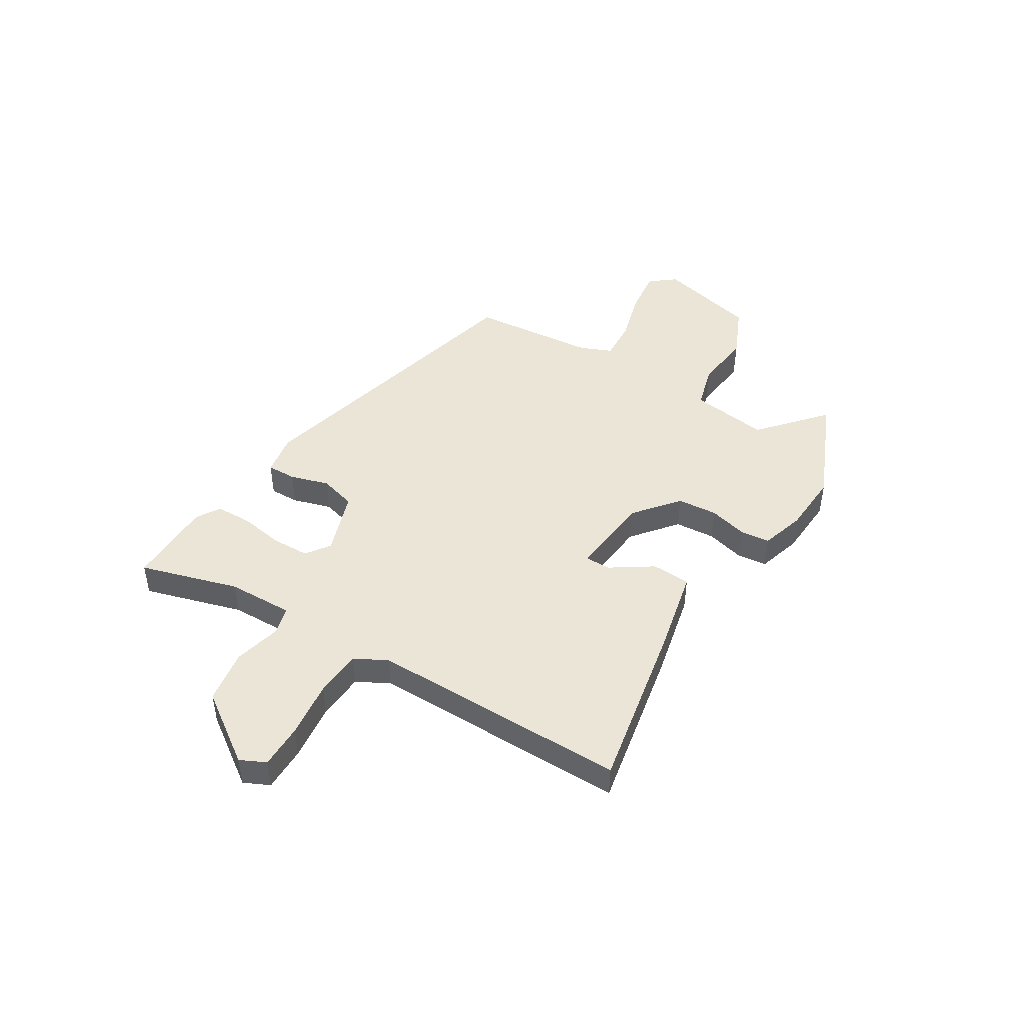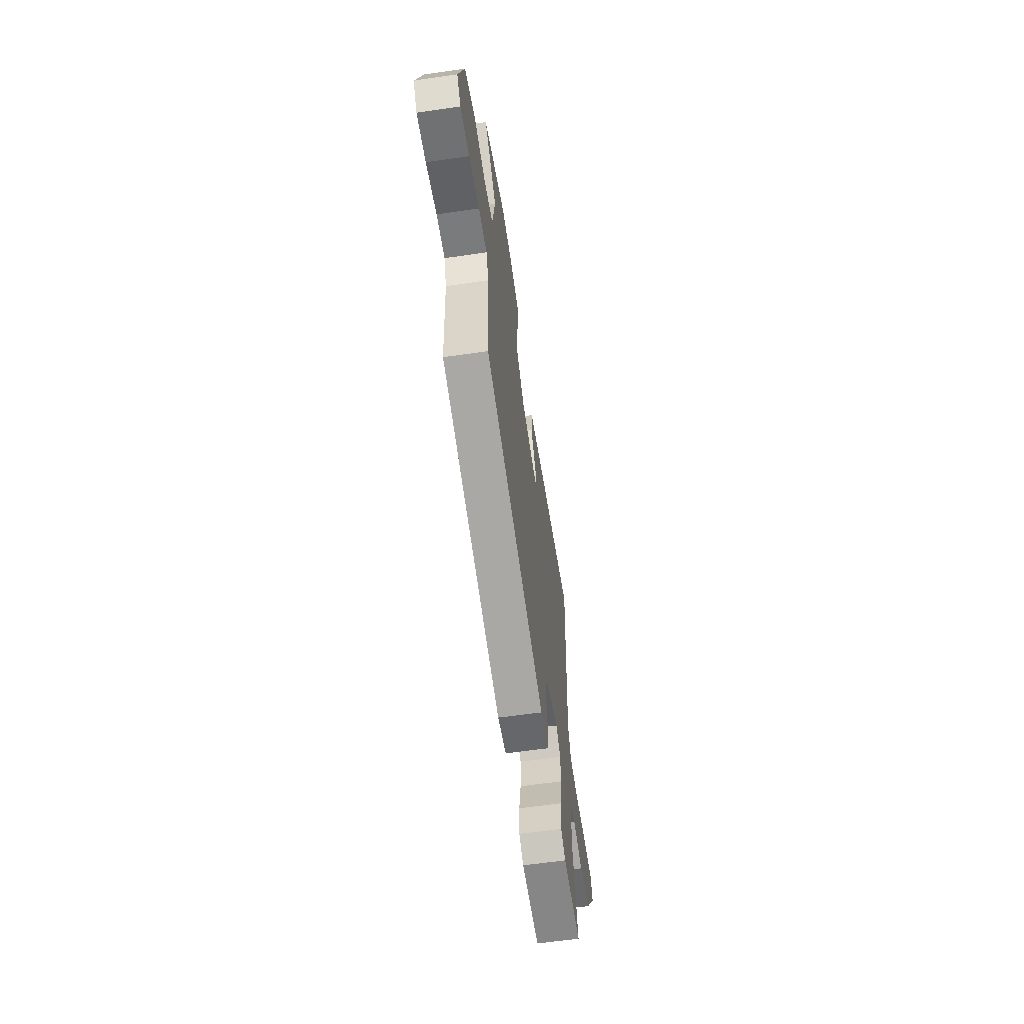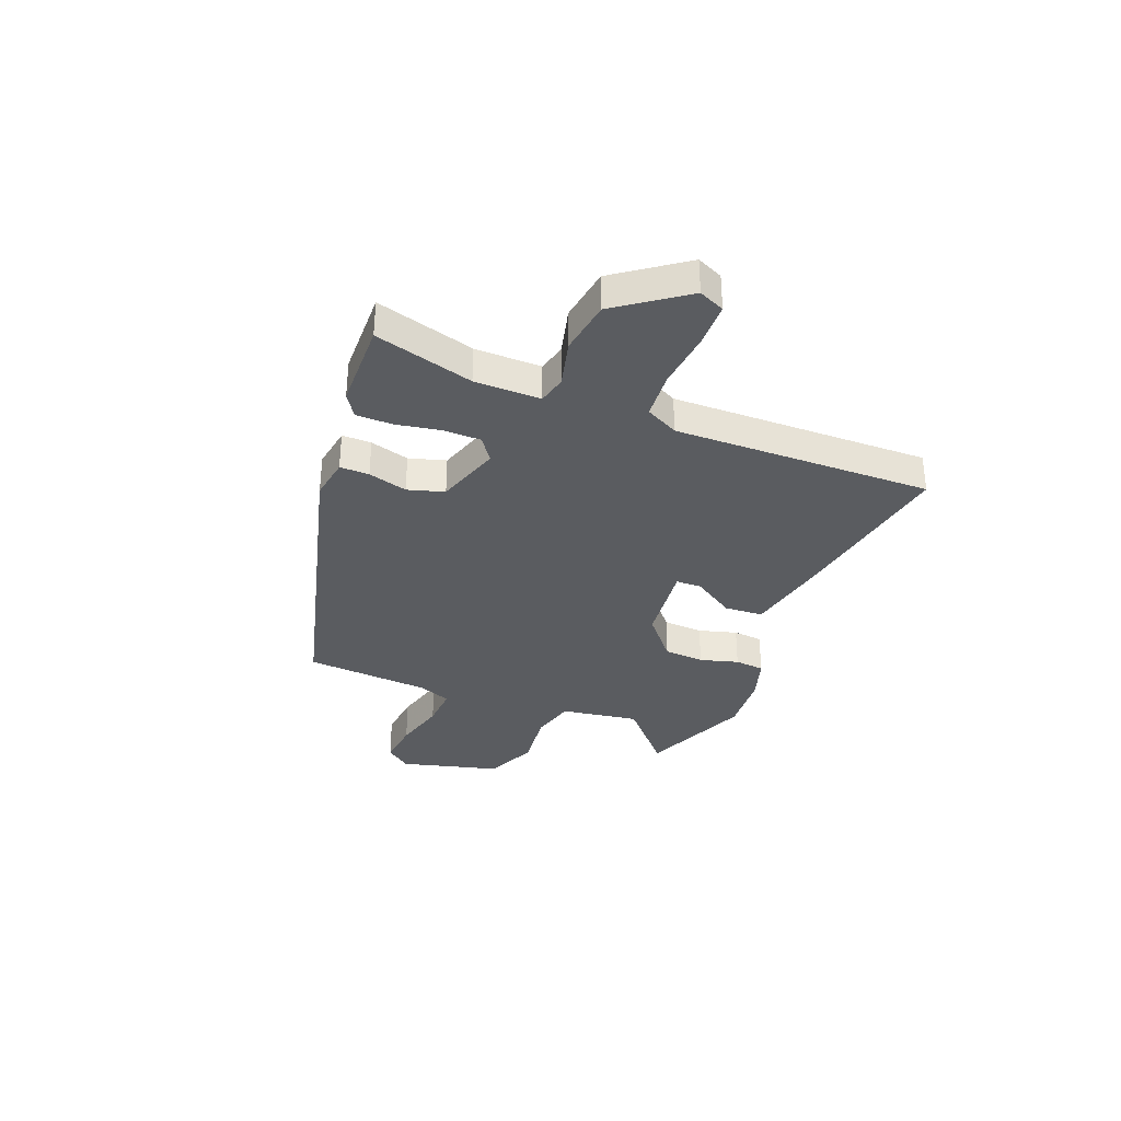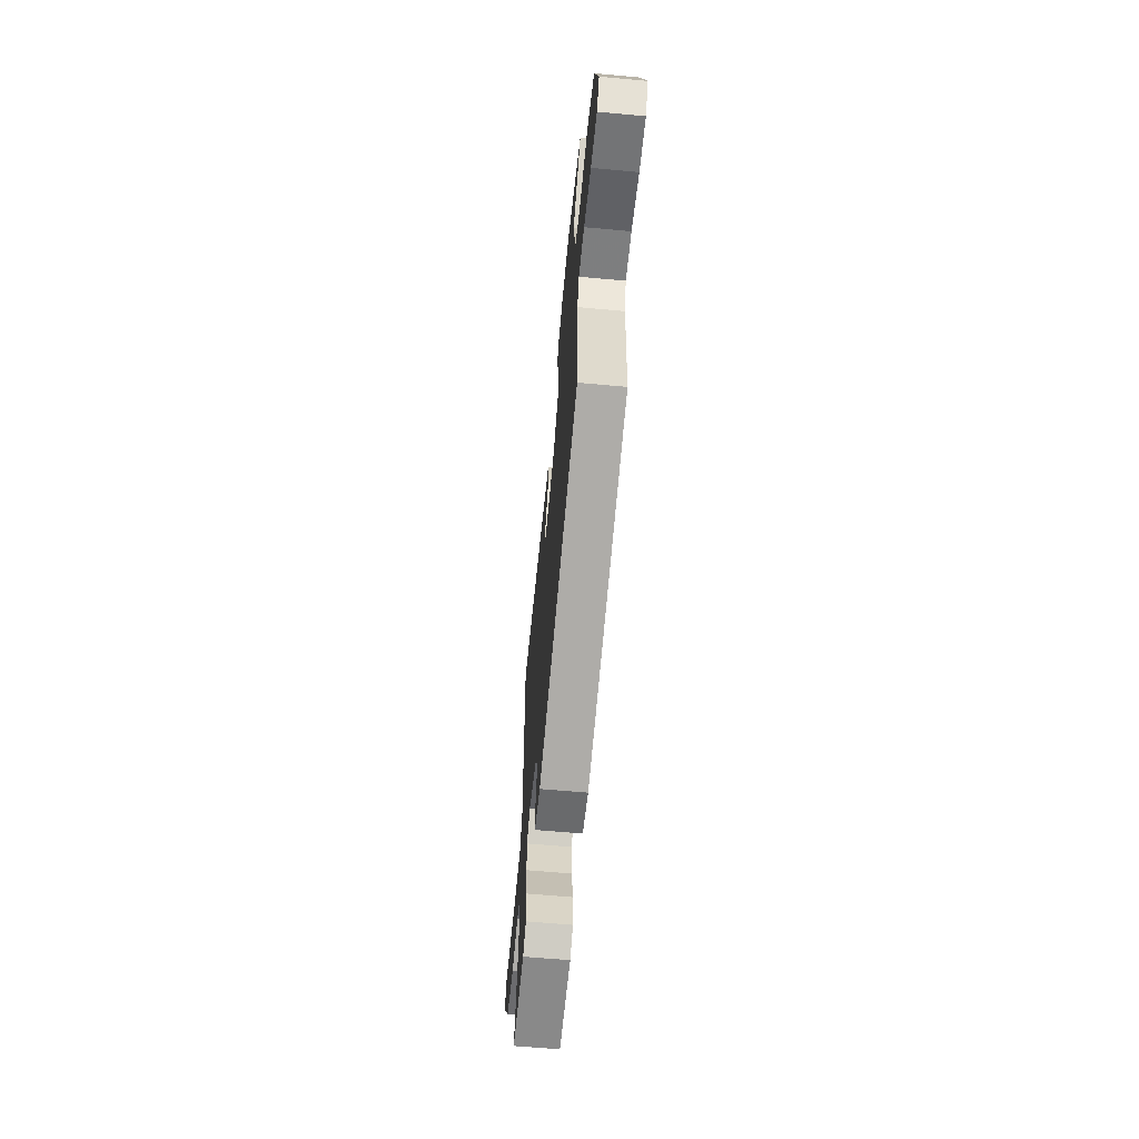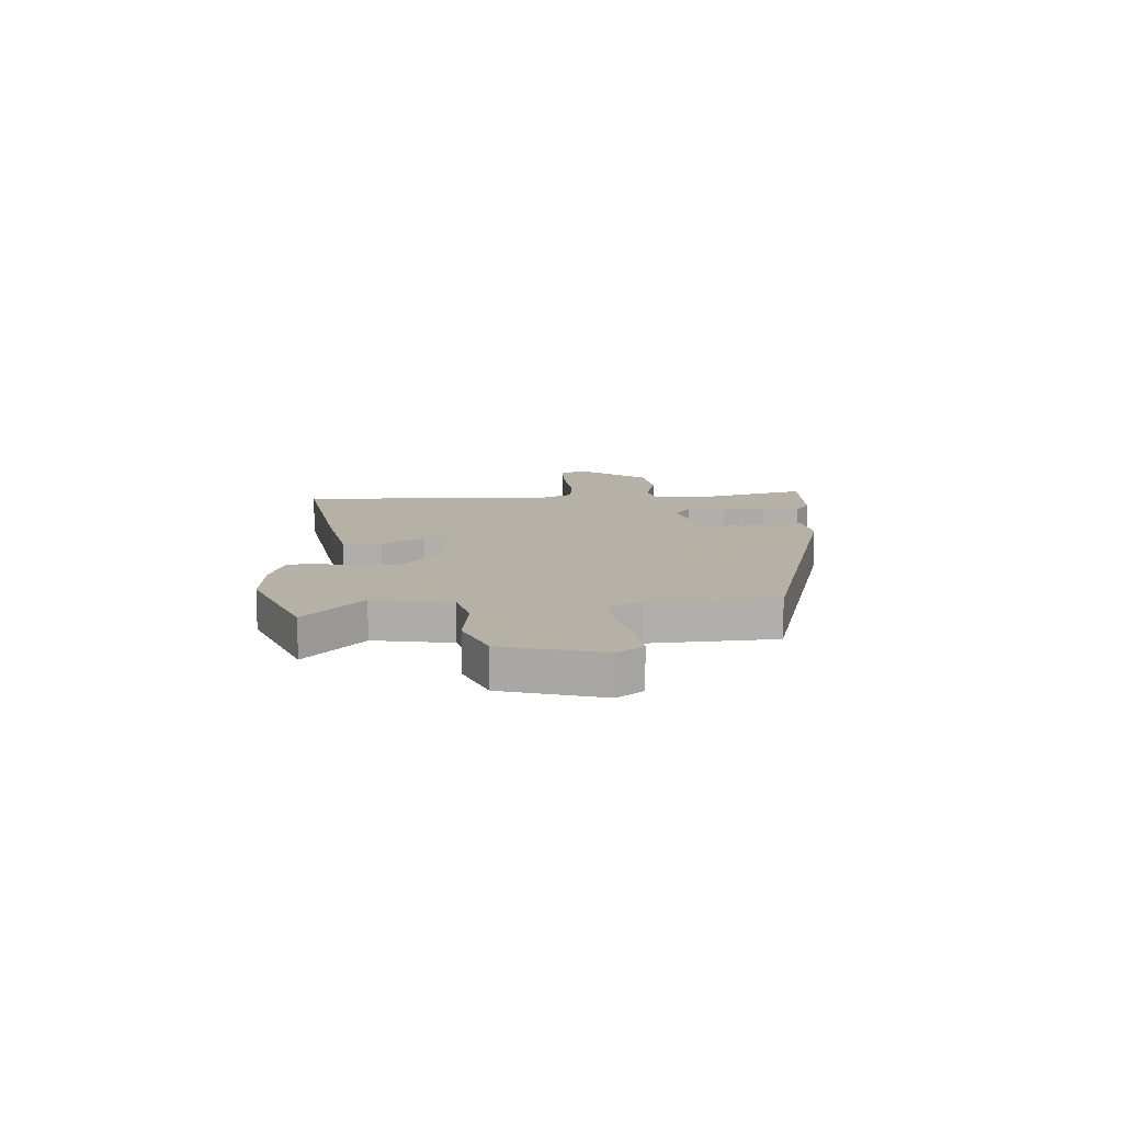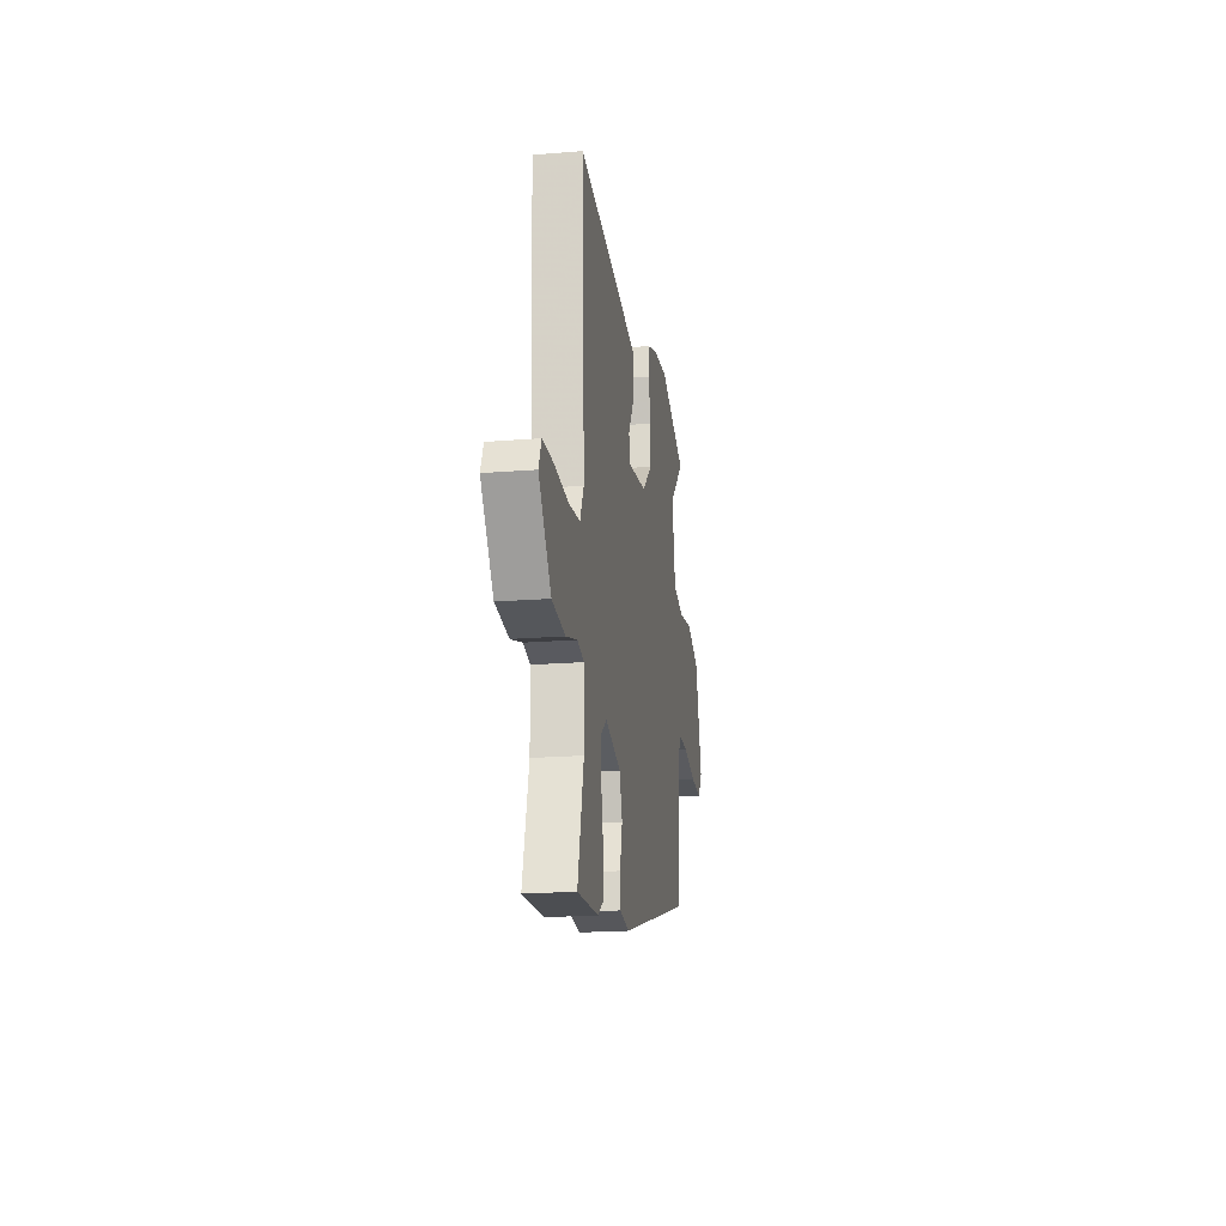
<metadata>
{"format":"obj","ext":"obj","renderer":"f3d","projection":"perspective","resolution":1024,"background":"white","views":[{"elev":45.9,"azim":-60.6,"up":"+Y"},{"elev":-59.7,"azim":98.5,"up":"+Z"},{"elev":-34.1,"azim":-112.9,"up":"+Y"},{"elev":-60.8,"azim":84.6,"up":"+Z"},{"elev":12.1,"azim":85.9,"up":"+Y"},{"elev":-19.4,"azim":-81.4,"up":"+Z"}]}
</metadata>
<code>
v 0.491 0.07 -0.329
v -0.077 0.07 -0.492
v -0.157 0.07 -0.481
v -0.158 0.07 -0.426
v -0.139 0.07 -0.352
v -0.161 0.07 -0.284
v -0.283 0.07 -0.247
v -0.327 0.07 -0.28
v -0.326 0.07 -0.351
v -0.309 0.07 -0.433
v -0.308 0.07 -0.502
v -0.351 0.07 -0.531
v -0.516 0.07 -0.538
v -0.469 0.07 -0.351
v -0.471 0.07 -0.227
v -0.525 0.07 -0.215
v -0.613 0.07 -0.24
v -0.715 0.07 -0.227
v -0.811 0.07 -0.1
v -0.79 0.07 -0.051
v -0.706 0.07 -0.048
v -0.598 0.07 -0.057
v -0.509 0.07 -0.048
v -0.479 0.07 0.014
v -0.5 0.07 0.499
v -0.183 0.07 0.451
v -0.019 0.07 0.421
v -0.013 0.07 0.348
v -0.062 0.07 0.268
v -0.06 0.07 0.22
v 0.096 0.07 0.241
v 0.177 0.07 0.312
v 0.18 0.07 0.388
v 0.158 0.07 0.46
v 0.162 0.07 0.516
v 0.244 0.07 0.544
v 0.359 0.07 0.555
v 0.568 0.07 0.474
v 0.451 0.07 0.364
v 0.477 0.07 0.217
v 0.562 0.07 0.197
v 0.673 0.07 0.213
v 0.773 0.07 0.173
v 0.827 0.07 -0.014
v 0.791 0.07 -0.063
v 0.705 0.07 -0.056
v 0.605 0.07 -0.032
v 0.526 0.07 -0.03
v 0.503 0.07 -0.091
v 0.491 0 -0.329
v -0.077 0 -0.492
v -0.157 0 -0.481
v -0.158 0 -0.426
v -0.139 0 -0.352
v -0.161 0 -0.284
v -0.283 0 -0.247
v -0.327 0 -0.28
v -0.326 0 -0.351
v -0.309 0 -0.433
v -0.308 0 -0.502
v -0.351 0 -0.531
v -0.516 0 -0.538
v -0.469 0 -0.351
v -0.471 0 -0.227
v -0.525 0 -0.215
v -0.613 0 -0.24
v -0.715 0 -0.227
v -0.811 0 -0.1
v -0.79 0 -0.051
v -0.706 0 -0.048
v -0.598 0 -0.057
v -0.509 0 -0.048
v -0.479 0 0.014
v -0.5 0 0.499
v -0.183 0 0.451
v -0.019 0 0.421
v -0.013 0 0.348
v -0.062 0 0.268
v -0.06 0 0.22
v 0.096 0 0.241
v 0.177 0 0.312
v 0.18 0 0.388
v 0.158 0 0.46
v 0.162 0 0.516
v 0.244 0 0.544
v 0.359 0 0.555
v 0.568 0 0.474
v 0.451 0 0.364
v 0.477 0 0.217
v 0.562 0 0.197
v 0.673 0 0.213
v 0.773 0 0.173
v 0.827 0 -0.014
v 0.791 0 -0.063
v 0.705 0 -0.056
v 0.605 0 -0.032
v 0.526 0 -0.03
v 0.503 0 -0.091
f 44 45 46 47
f 44 47 48
f 41 42 43 44
f 40 41 44 48
f 36 37 38 39
f 36 39 40
f 33 34 35 36
f 32 33 36 40
f 31 32 40 48
f 26 27 28 29
f 24 25 26 29
f 23 24 29 30
f 19 20 21 22
f 19 22 23
f 16 17 18 19
f 15 16 19 23
f 11 12 13 14
f 9 10 11 14
f 8 9 14 15
f 7 8 15 23
f 2 3 4 5
f 49 1 2 5
f 49 5 6
f 30 31 48 49
f 23 30 49
f 6 7 23 49
f 96 95 94 93
f 97 96 93
f 93 92 91 90
f 97 93 90 89
f 88 87 86 85
f 89 88 85
f 85 84 83 82
f 89 85 82 81
f 97 89 81 80
f 78 77 76 75
f 78 75 74 73
f 79 78 73 72
f 71 70 69 68
f 72 71 68
f 68 67 66 65
f 72 68 65 64
f 63 62 61 60
f 63 60 59 58
f 64 63 58 57
f 72 64 57 56
f 54 53 52 51
f 54 51 50 98
f 55 54 98
f 98 97 80 79
f 98 79 72
f 98 72 56 55
f 1 50 51 2
f 2 51 52 3
f 3 52 53 4
f 4 53 54 5
f 5 54 55 6
f 6 55 56 7
f 7 56 57 8
f 8 57 58 9
f 9 58 59 10
f 10 59 60 11
f 11 60 61 12
f 12 61 62 13
f 13 62 63 14
f 14 63 64 15
f 15 64 65 16
f 16 65 66 17
f 17 66 67 18
f 18 67 68 19
f 19 68 69 20
f 20 69 70 21
f 21 70 71 22
f 22 71 72 23
f 23 72 73 24
f 24 73 74 25
f 25 74 75 26
f 26 75 76 27
f 27 76 77 28
f 28 77 78 29
f 29 78 79 30
f 30 79 80 31
f 31 80 81 32
f 32 81 82 33
f 33 82 83 34
f 34 83 84 35
f 35 84 85 36
f 36 85 86 37
f 37 86 87 38
f 38 87 88 39
f 39 88 89 40
f 40 89 90 41
f 41 90 91 42
f 42 91 92 43
f 43 92 93 44
f 44 93 94 45
f 45 94 95 46
f 46 95 96 47
f 47 96 97 48
f 48 97 98 49
f 49 98 50 1

</code>
